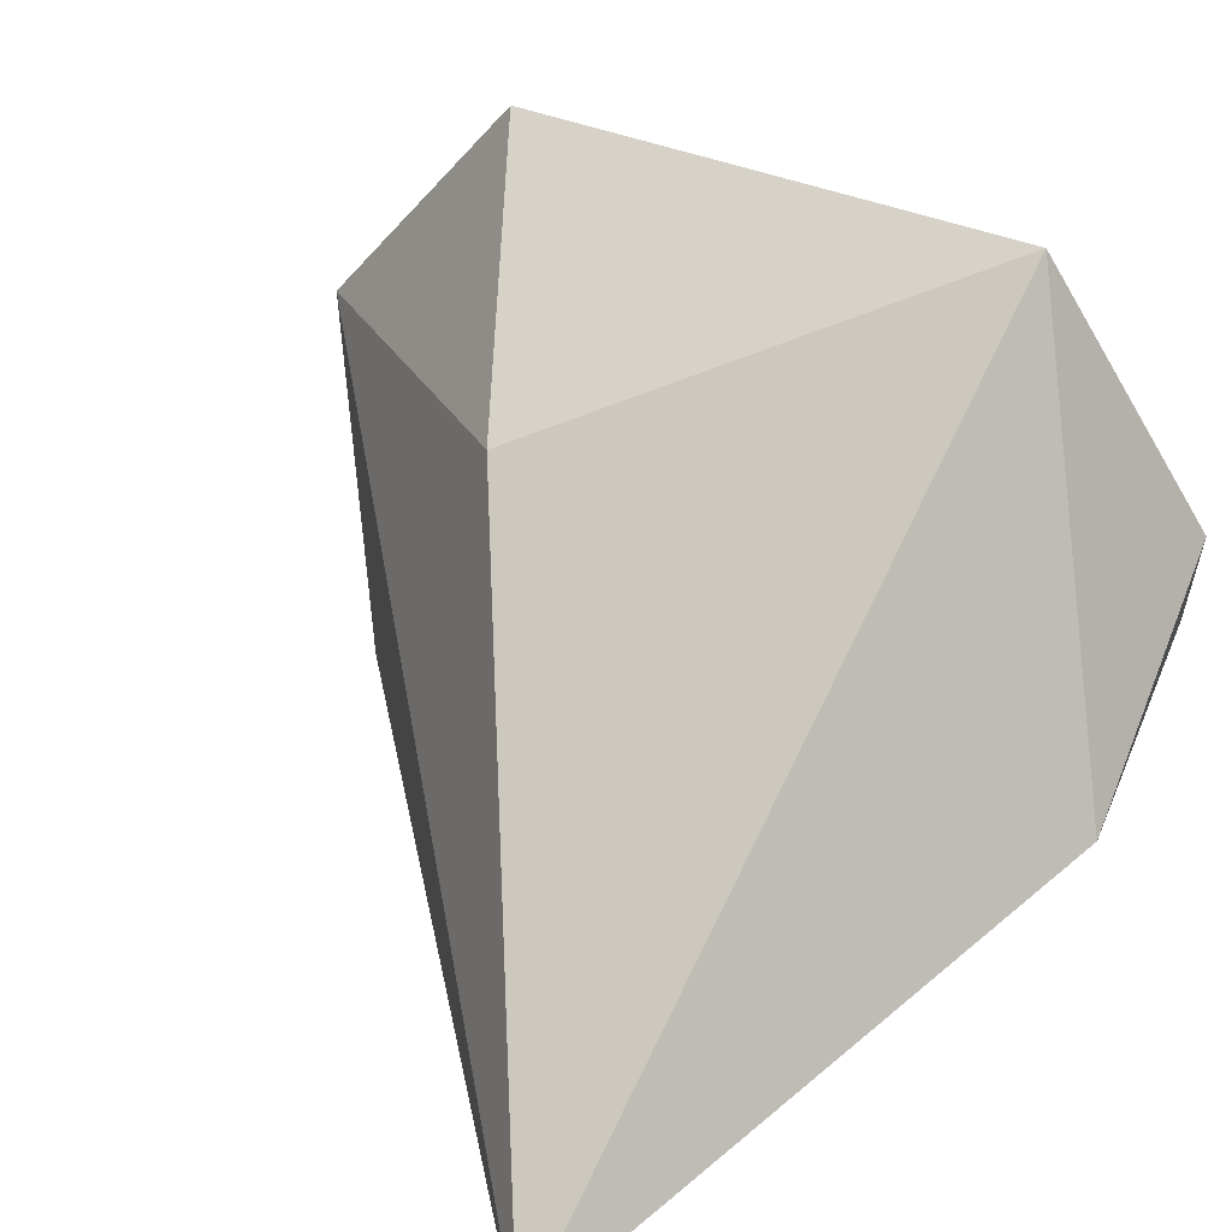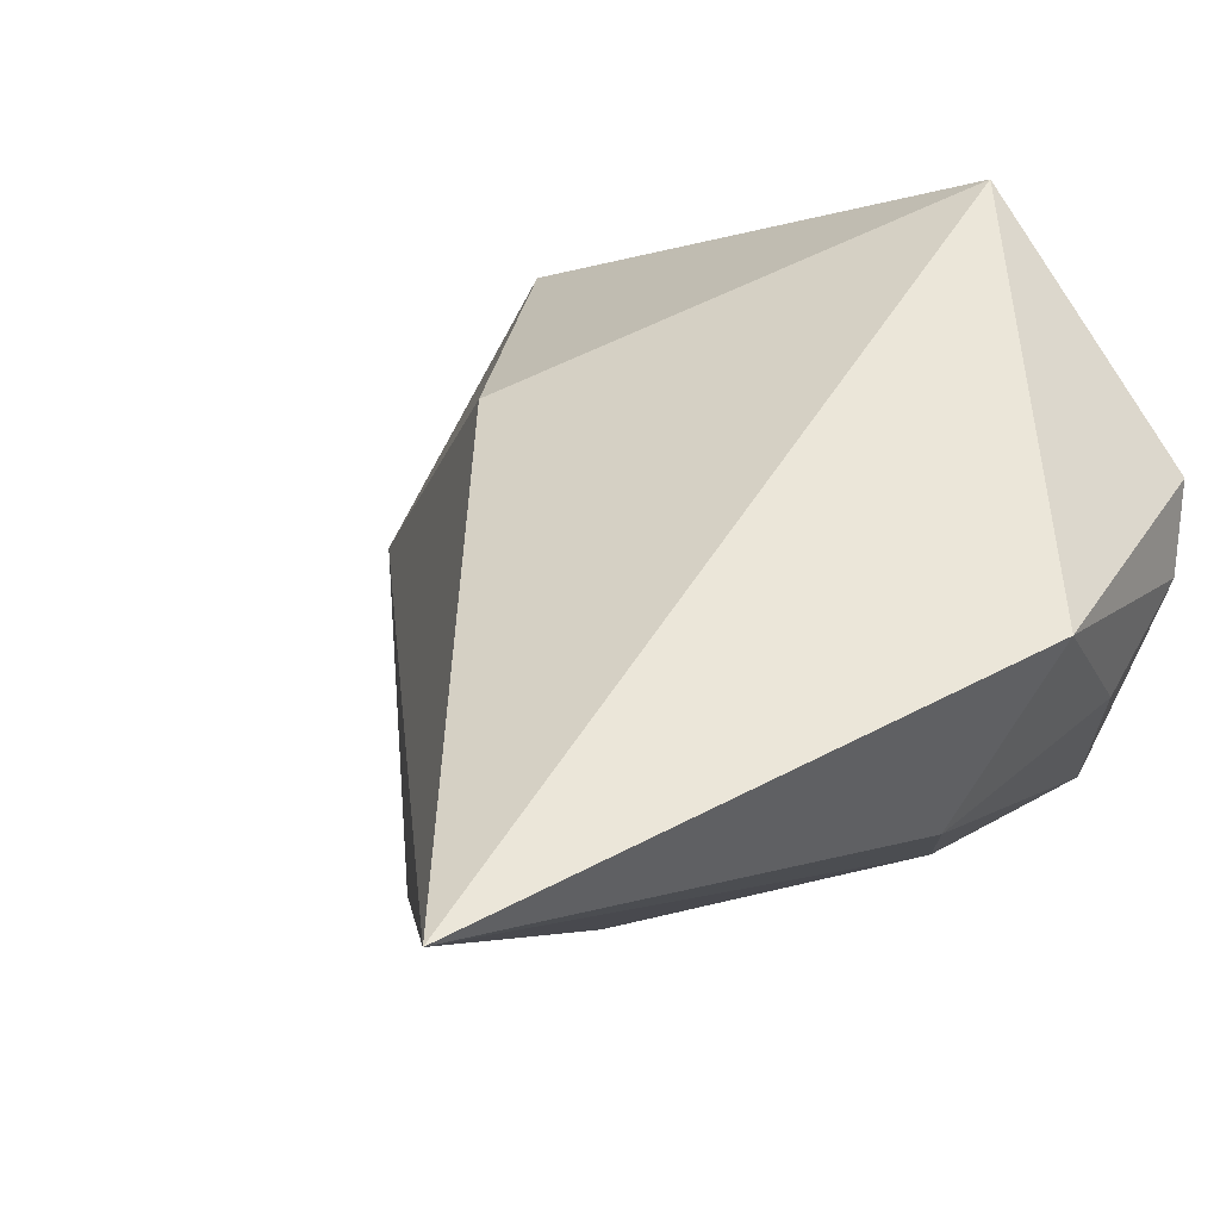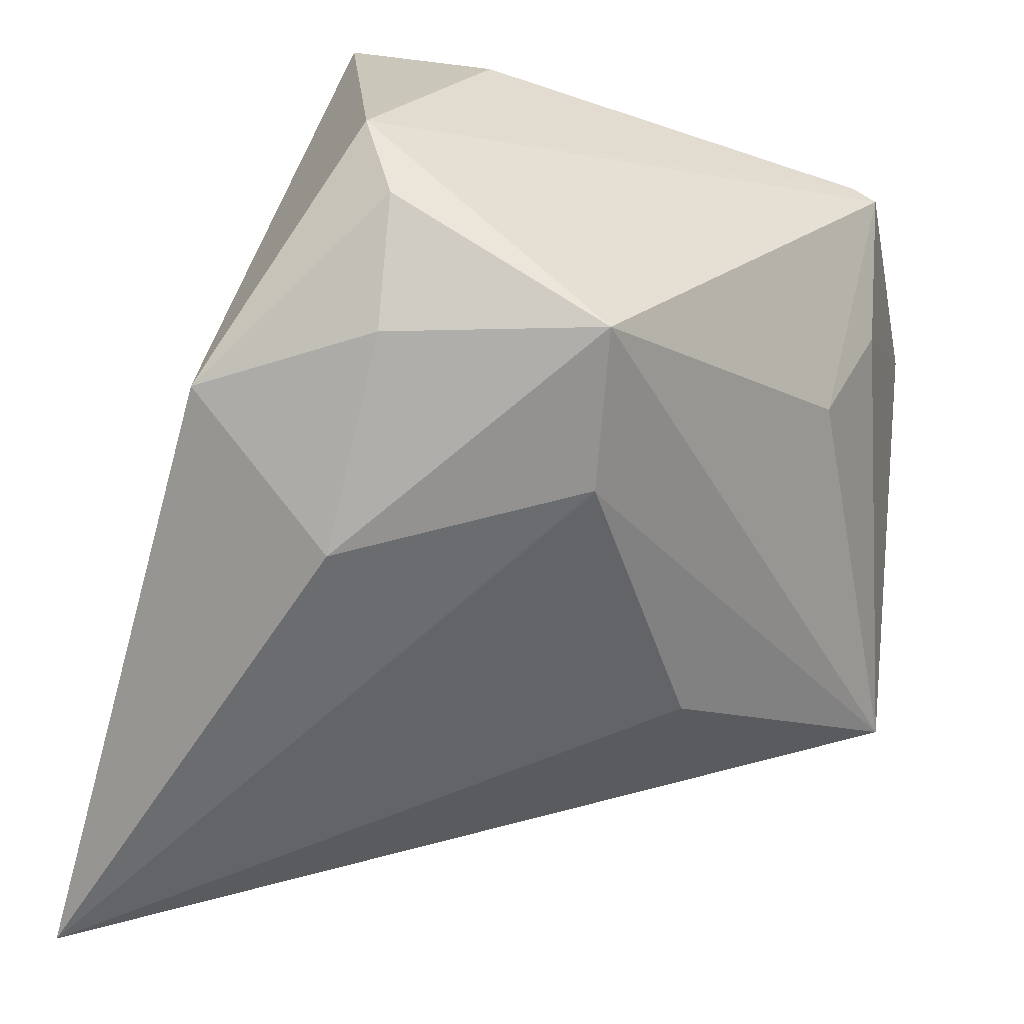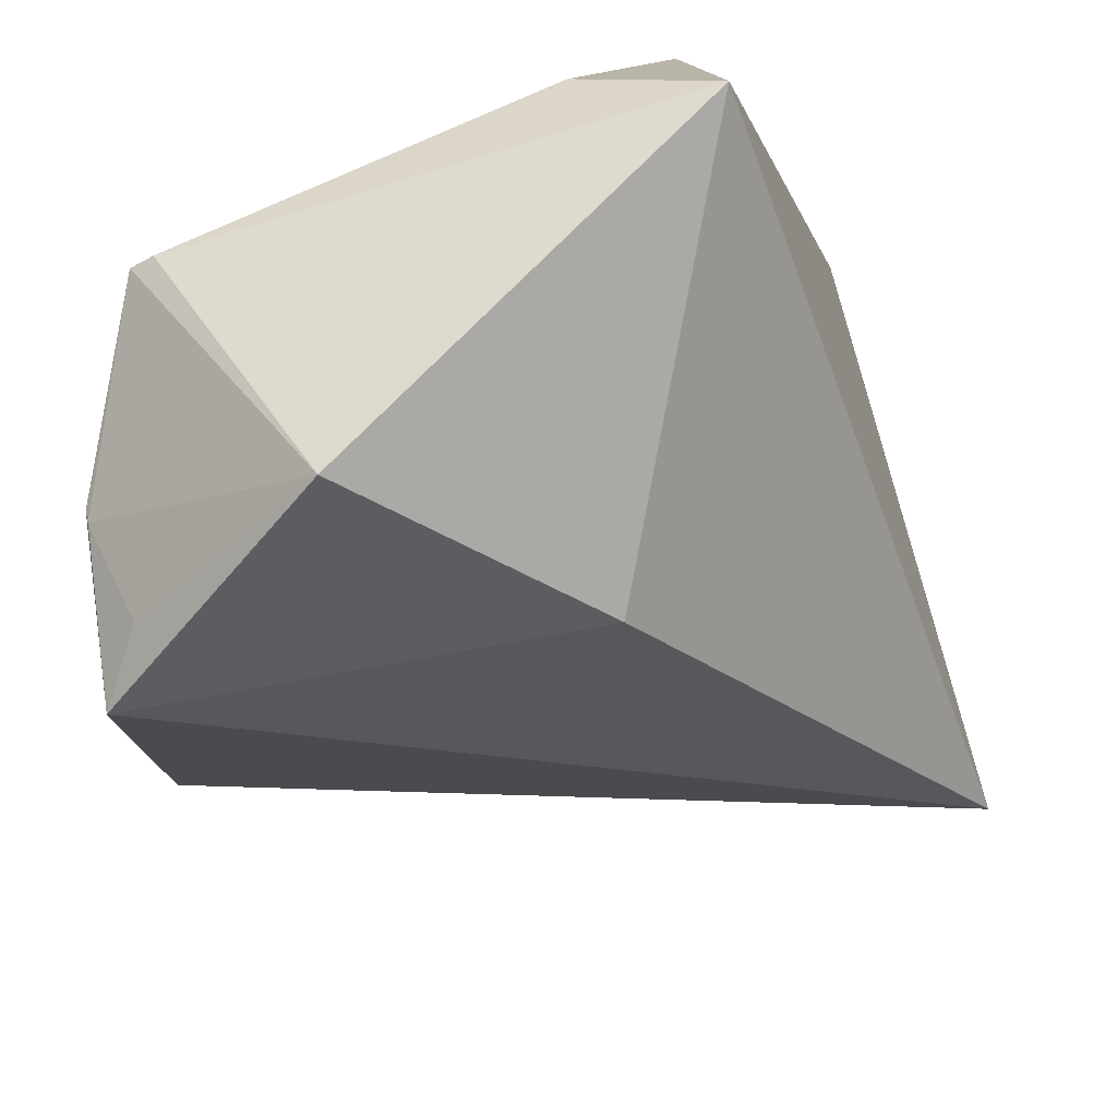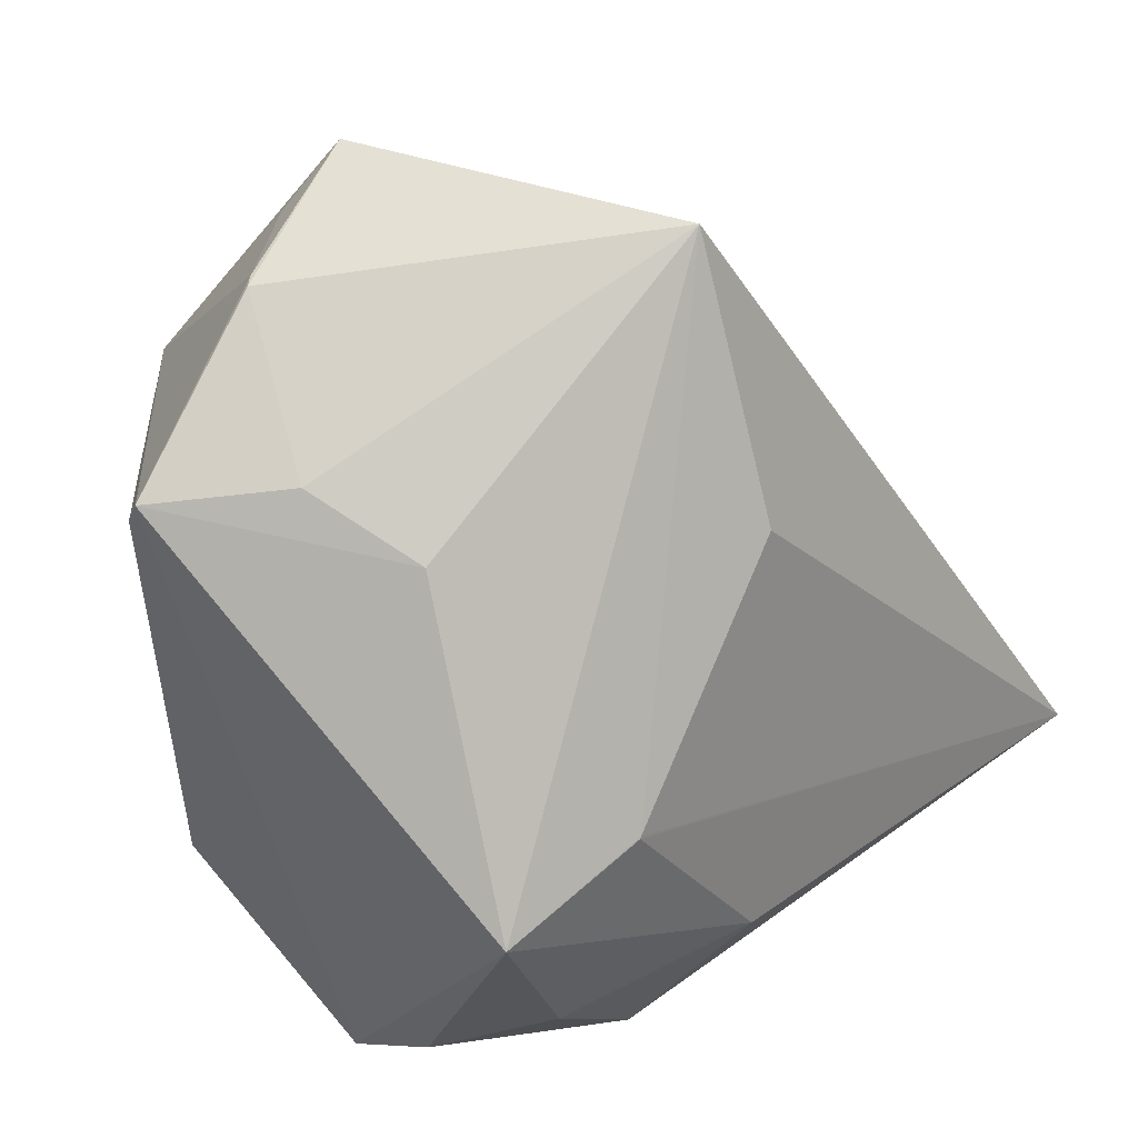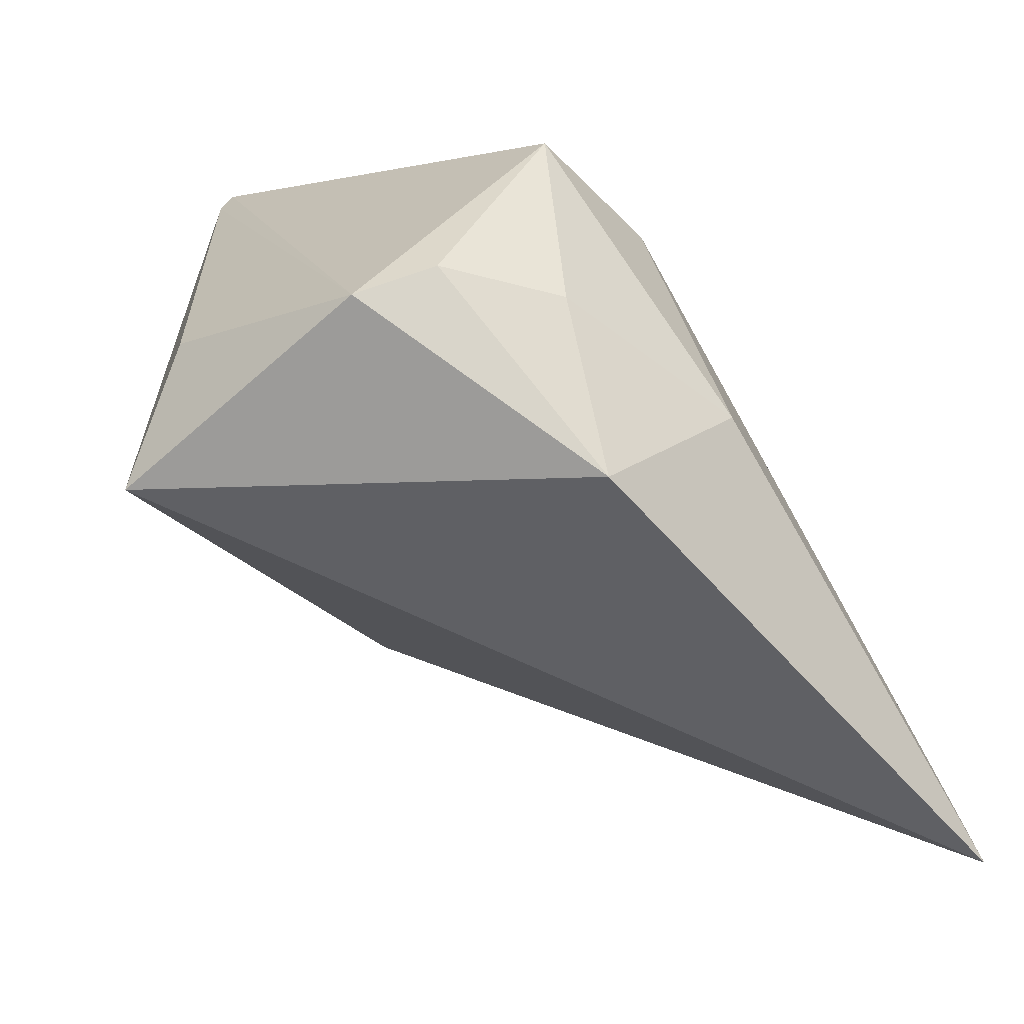
<metadata>
{"format":"obj","ext":"obj","renderer":"f3d","projection":"perspective","resolution":1024,"background":"white","views":[{"elev":20.0,"azim":133.5,"up":"+Y"},{"elev":-19.1,"azim":140.0,"up":"+Y"},{"elev":-37.0,"azim":-125.6,"up":"+Y"},{"elev":71.7,"azim":52.2,"up":"+Y"},{"elev":25.9,"azim":-66.0,"up":"+Z"},{"elev":-77.8,"azim":-78.2,"up":"+Z"}]}
</metadata>
<code>
o
v 89.55 -206.5 -91.34
v -114.1 -139.8 -96.09
v -113.3 -87.98 -157
v -113.3 -87.98 -157
v -199.6 -41.02 -128
v -196.6 -8.024 -137.7
v -114.1 -139.8 -96.09
v -176.6 -85.71 -116.7
v -113.3 -87.98 -157
v -113.3 -87.98 -157
v -176.6 -85.71 -116.7
v -199.6 -41.02 -128
v 89.55 -206.5 -91.34
v -113.3 -87.98 -157
v -136.8 97.45 -108.9
v -113.3 -87.98 -157
v -196.6 -8.024 -137.7
v -136.8 97.45 -108.9
v -199.6 -41.02 -128
v -230.6 -89.36 -52.88
v -196.6 -8.024 -137.7
v -176.6 -85.71 -116.7
v -230.6 -89.36 -52.88
v -199.6 -41.02 -128
v -114.1 -139.8 -96.09
v -230.6 -89.36 -52.88
v -176.6 -85.71 -116.7
v 89.55 -206.5 -91.34
v -182.7 -120.6 -24.8
v -114.1 -139.8 -96.09
v -114.1 -139.8 -96.09
v -182.7 -120.6 -24.8
v -230.6 -89.36 -52.88
v 89.55 -206.5 -91.34
v -182.2 -120.8 -23.91
v -182.7 -120.6 -24.8
v -230.6 -89.36 -52.88
v -182.2 -120.8 -23.91
v -105.6 -108.6 182.4
v -182.7 -120.6 -24.8
v -182.2 -120.8 -23.91
v -230.6 -89.36 -52.88
v -196.6 -8.024 -137.7
v -184.1 68.82 -73.71
v -136.8 97.45 -108.9
v 89.55 -206.5 -91.34
v -105.6 -108.6 182.4
v -111.1 -141.2 71.51
v 89.55 -206.5 -91.34
v -111.1 -141.2 71.51
v -182.2 -120.8 -23.91
v -182.2 -120.8 -23.91
v -111.1 -141.2 71.51
v -105.6 -108.6 182.4
v 89.55 -206.5 -91.34
v -136.8 97.45 -108.9
v -19.13 26.93 28.58
v 89.55 -206.5 -91.34
v -100.9 37.14 193.8
v -105.6 -108.6 182.4
v 89.55 -206.5 -91.34
v -19.13 26.93 28.58
v -100.9 37.14 193.8
v -136.8 97.45 -108.9
v -98.62 121.5 96.1
v -19.13 26.93 28.58
v -19.13 26.93 28.58
v -98.62 121.5 96.1
v -100.9 37.14 193.8
v -98.62 121.5 96.1
v -116.6 54.26 168.1
v -100.9 37.14 193.8
v -230.6 -89.36 -52.88
v -225.9 55.98 92.71
v -196.6 -8.024 -137.7
v -98.82 121.4 96.1
v -98.62 121.5 96.1
v -225.9 55.98 92.71
v -196.6 -8.024 -137.7
v -222.2 61.5 84.06
v -184.1 68.82 -73.71
v -225.9 55.98 92.71
v -222.2 61.5 84.06
v -196.6 -8.024 -137.7
v -184.1 68.82 -73.71
v -222.2 61.5 84.06
v -136.8 97.45 -108.9
v -136.8 97.45 -108.9
v -222.2 61.5 84.06
v -98.62 121.5 96.1
v -98.62 121.5 96.1
v -222.2 61.5 84.06
v -225.9 55.98 92.71
v -98.62 121.5 96.1
v -160.6 42.92 159
v -116.6 54.26 168.1
v -98.82 121.4 96.1
v -160.6 42.92 159
v -98.62 121.5 96.1
v -116.6 54.26 168.1
v -160.6 42.92 159
v -100.9 37.14 193.8
v -98.82 121.4 96.1
v -225.9 55.98 92.71
v -160.6 42.92 159
v -100.9 37.14 193.8
v -165.5 41.34 156.8
v -105.6 -108.6 182.4
v -160.6 42.92 159
v -165.5 41.34 156.8
v -100.9 37.14 193.8
v -225.9 55.98 92.71
v -165.5 41.34 156.8
v -160.6 42.92 159
v -230.6 -89.36 -52.88
v -105.6 -108.6 182.4
v -202.3 -46.52 78.01
v -230.6 -89.36 -52.88
v -202.3 -46.52 78.01
v -225.9 55.98 92.71
v -165.5 41.34 156.8
v -206.4 -0.6346 102
v -105.6 -108.6 182.4
v -225.9 55.98 92.71
v -206.4 -0.6346 102
v -165.5 41.34 156.8
v -105.6 -108.6 182.4
v -206.4 -0.6346 102
v -202.3 -46.52 78.01
v -202.3 -46.52 78.01
v -206.4 -0.6346 102
v -225.9 55.98 92.71
f 1 2 3
f 4 5 6
f 7 8 9
f 10 11 12
f 13 14 15
f 16 17 18
f 19 20 21
f 22 23 24
f 25 26 27
f 28 29 30
f 31 32 33
f 34 35 36
f 37 38 39
f 40 41 42
f 43 44 45
f 46 47 48
f 49 50 51
f 52 53 54
f 55 56 57
f 58 59 60
f 61 62 63
f 64 65 66
f 67 68 69
f 70 71 72
f 73 74 75
f 76 77 78
f 79 80 81
f 82 83 84
f 85 86 87
f 88 89 90
f 91 92 93
f 94 95 96
f 97 98 99
f 100 101 102
f 103 104 105
f 106 107 108
f 109 110 111
f 112 113 114
f 115 116 117
f 118 119 120
f 121 122 123
f 124 125 126
f 127 128 129
f 130 131 132

</code>
